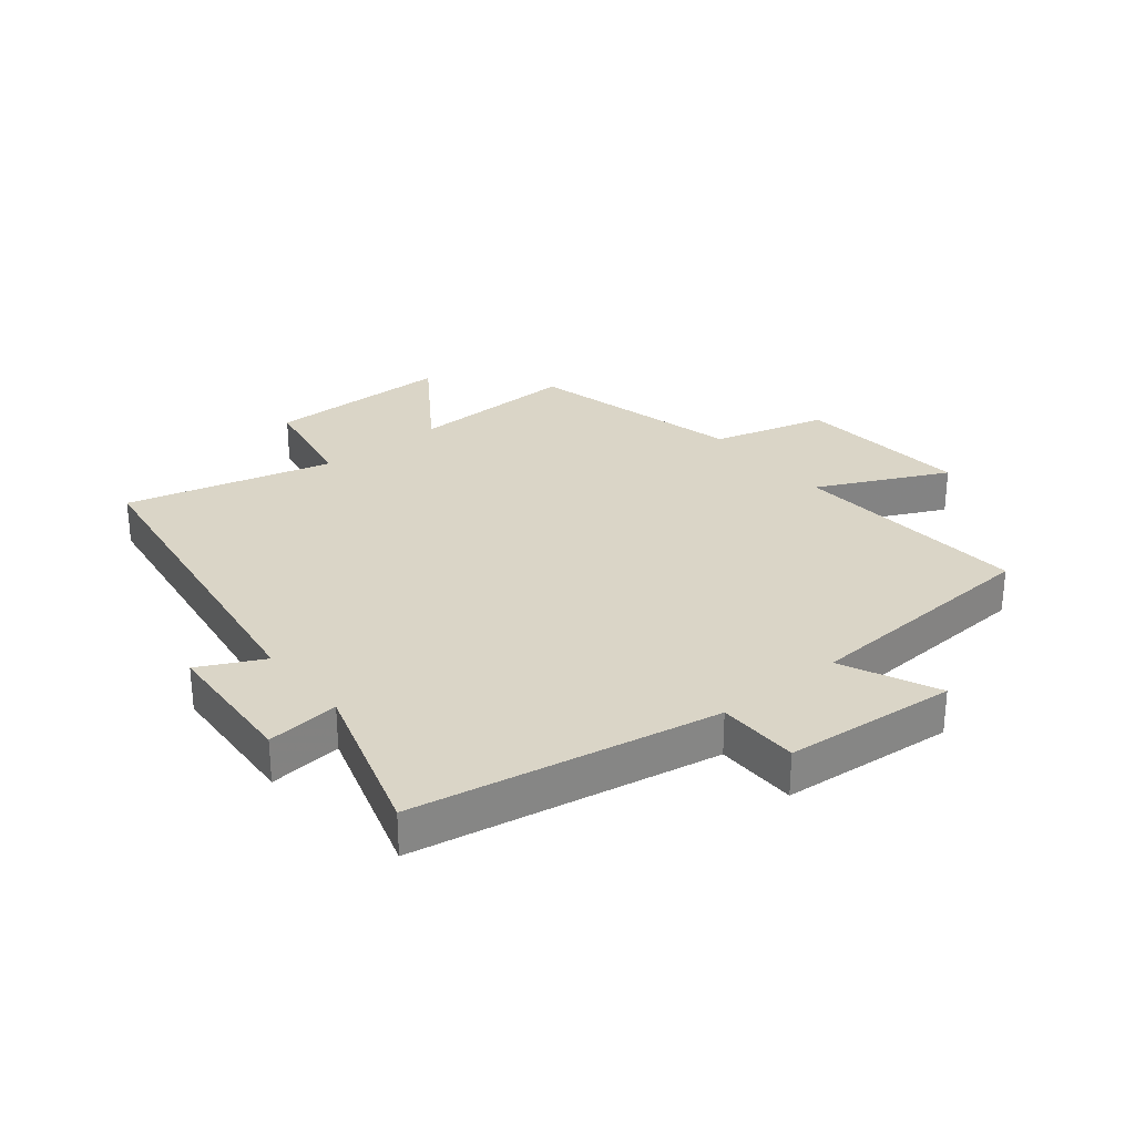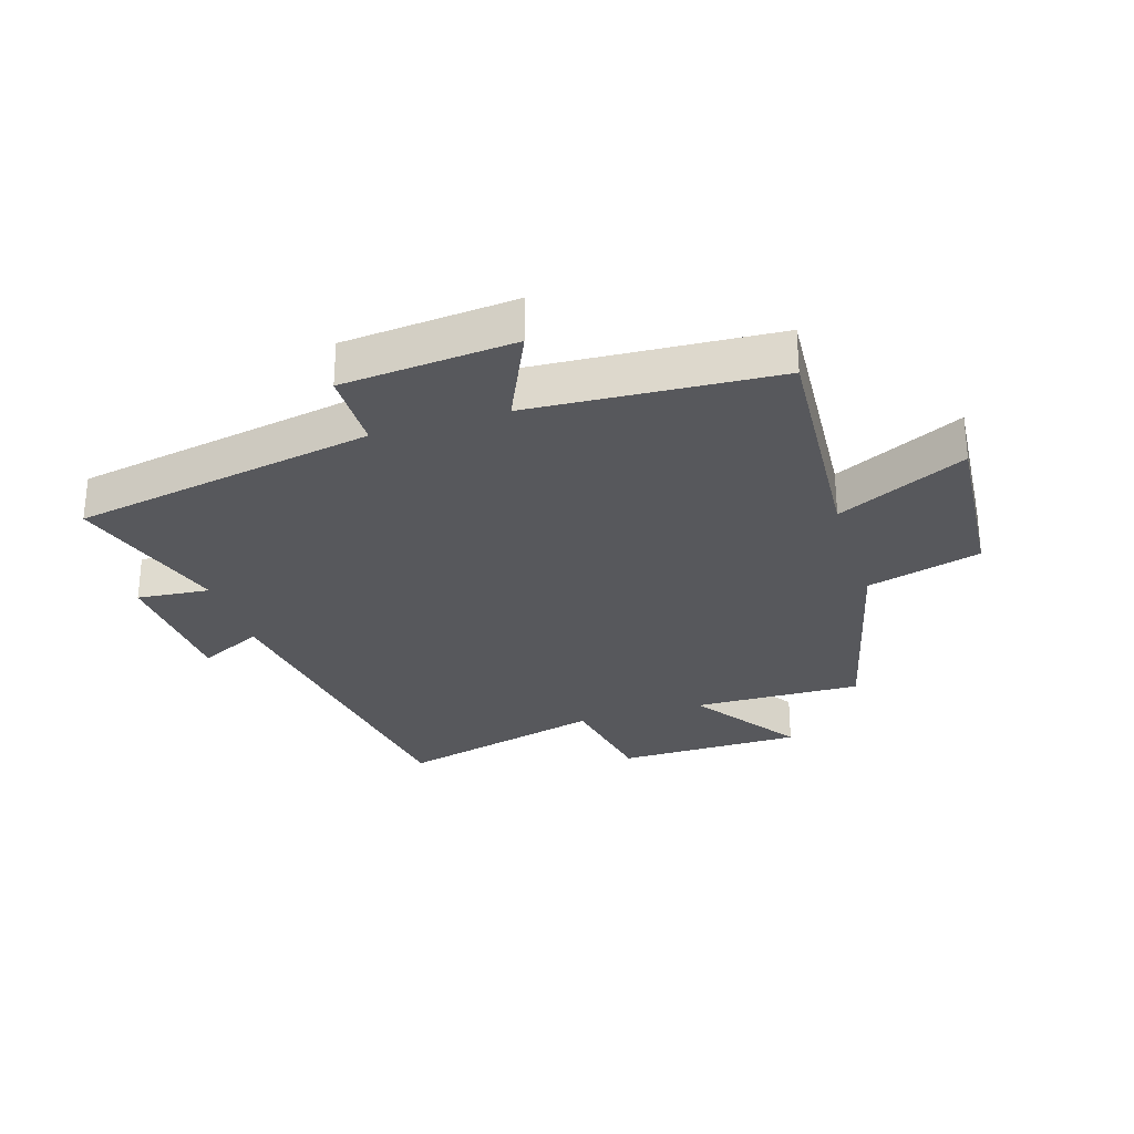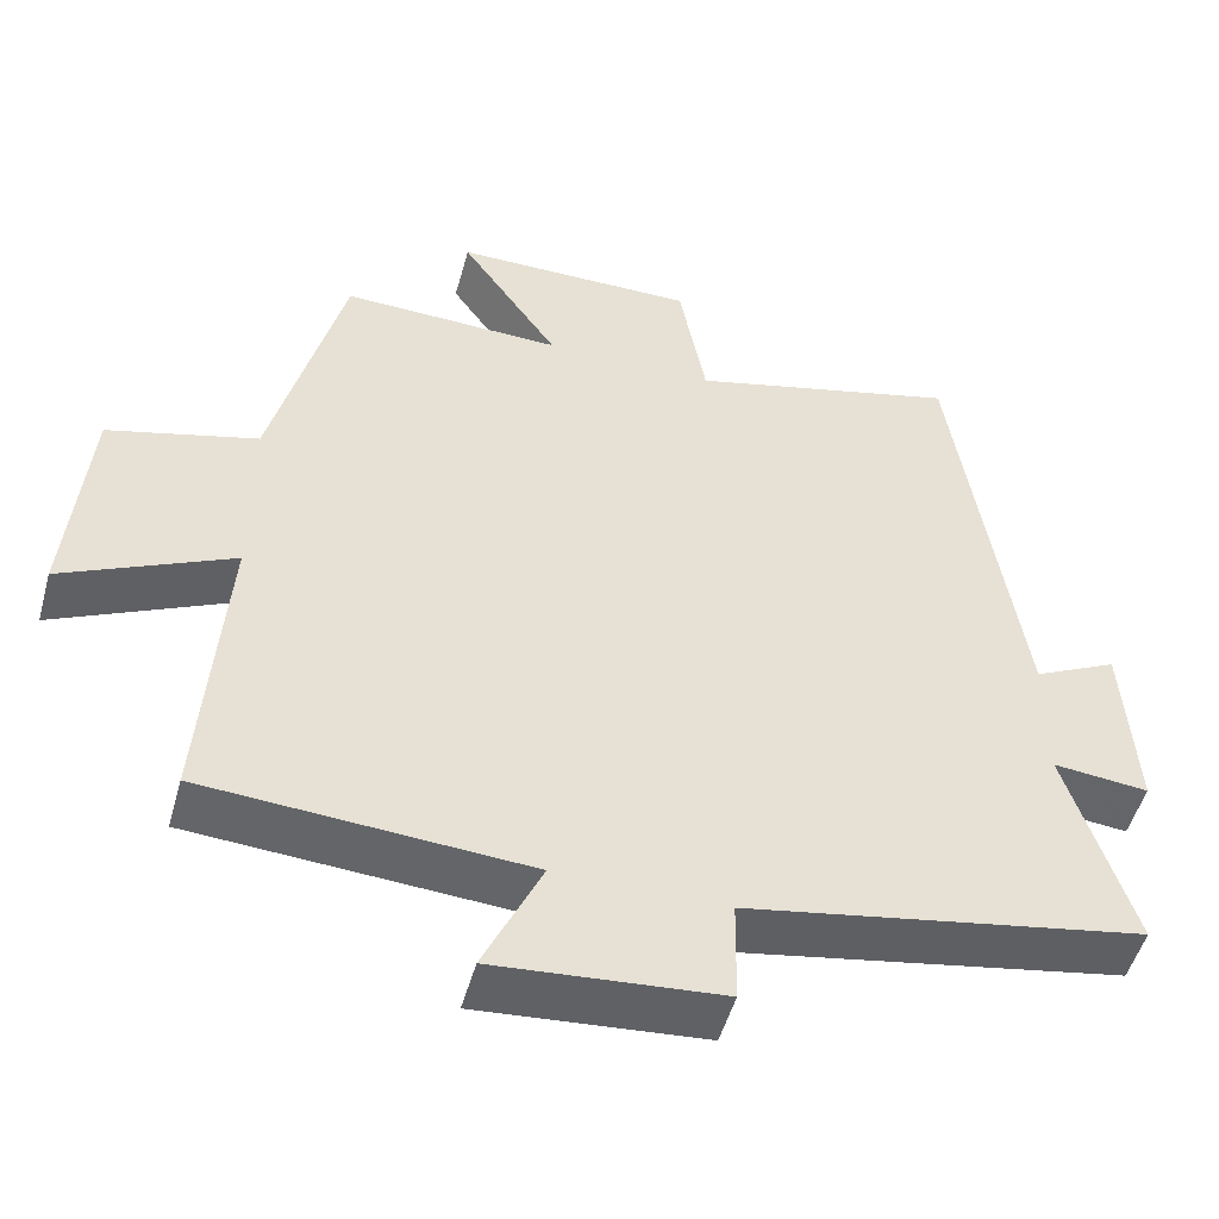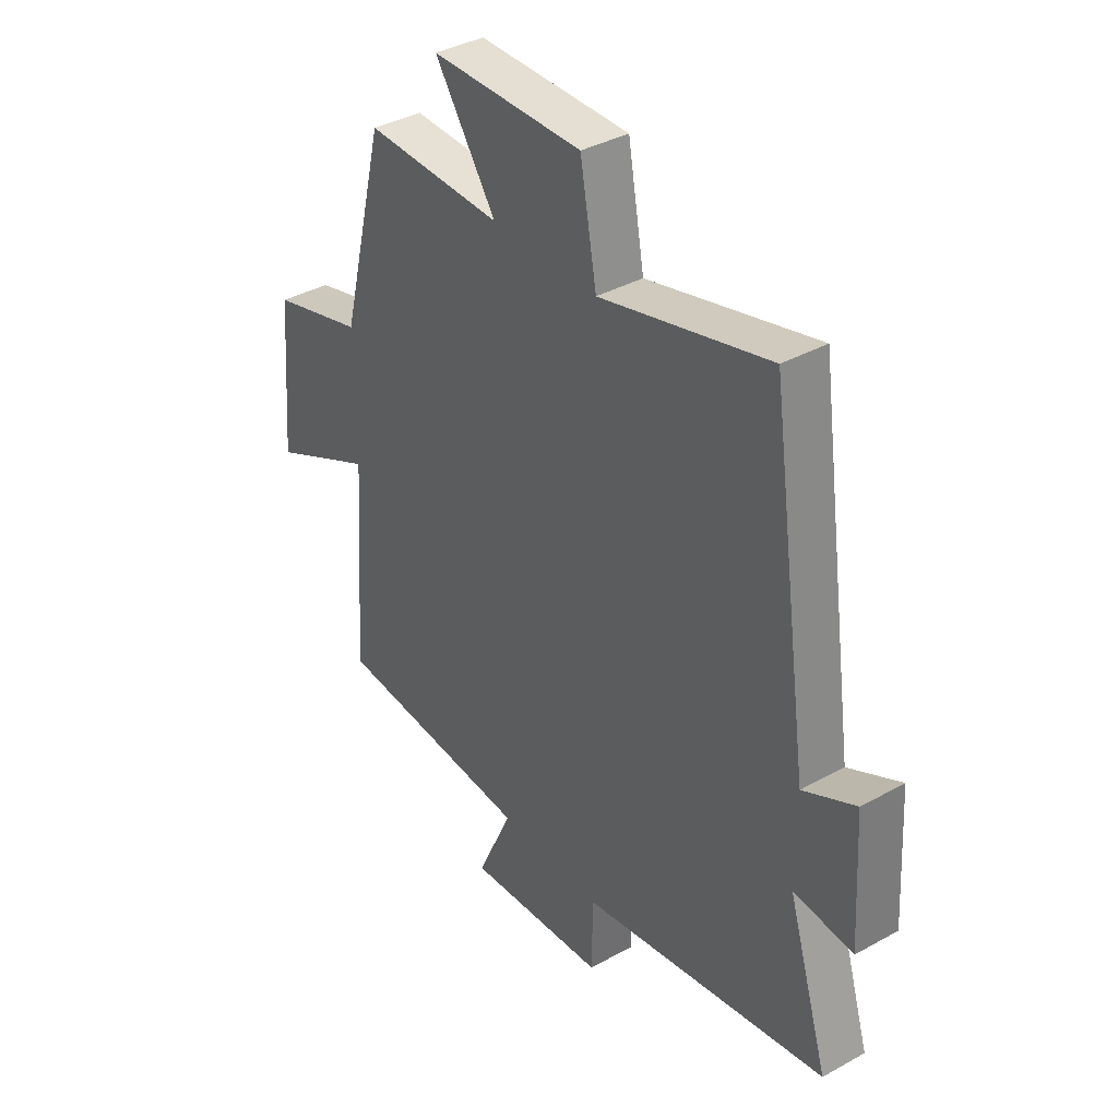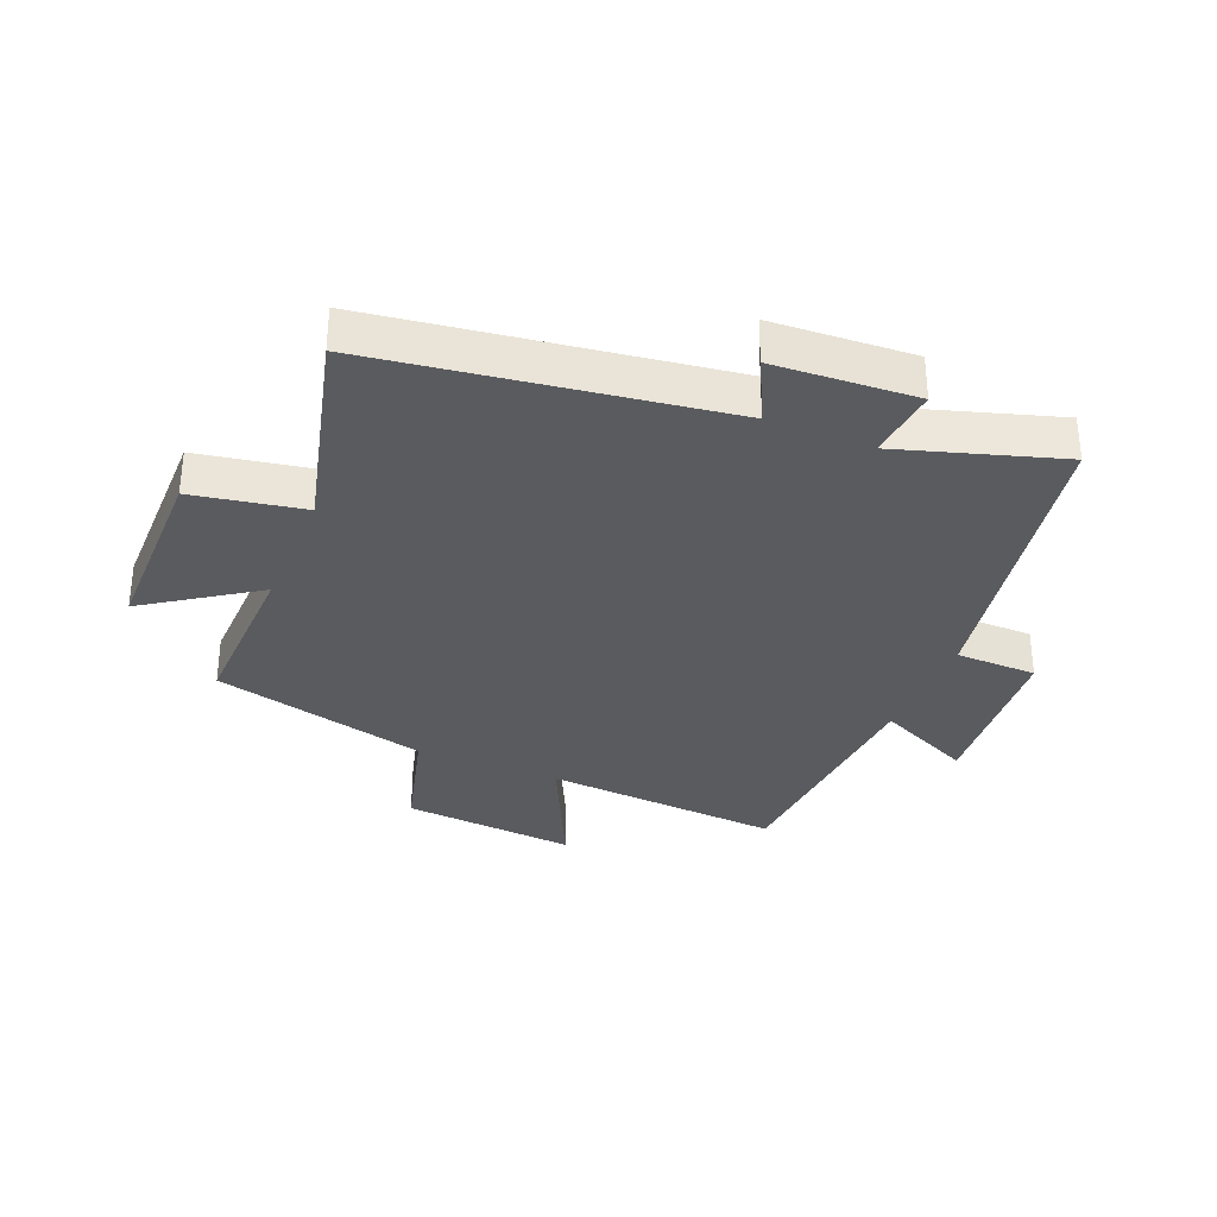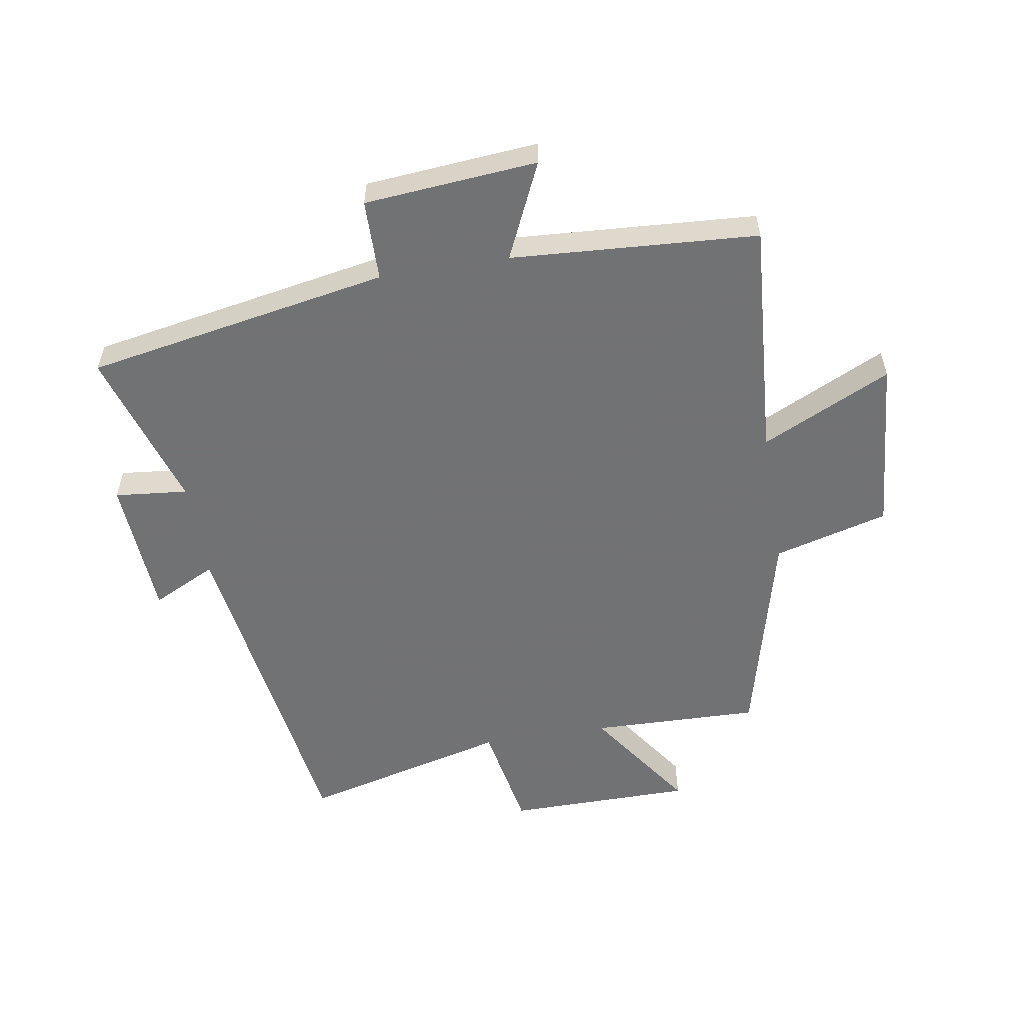
<metadata>
{"format":"obj","ext":"obj","renderer":"f3d","projection":"perspective","resolution":1024,"background":"white","views":[{"elev":29.0,"azim":141.0,"up":"+Y"},{"elev":-28.8,"azim":-162.5,"up":"+Y"},{"elev":-50.8,"azim":-15.5,"up":"+Z"},{"elev":37.6,"azim":54.6,"up":"+Z"},{"elev":-32.9,"azim":67.5,"up":"+Y"},{"elev":-55.6,"azim":-170.6,"up":"+Y"}]}
</metadata>
<code>
v 0.418 0.07 0.587
v 0.5 0.07 0.022
v 0.605 0.07 0.074
v 0.619 0.07 -0.158
v 0.5 0.07 -0.146
v 0.582 0.07 -0.41
v 0.086 0.07 -0.5
v 0.084 0.07 -0.633
v -0.198 0.07 -0.657
v -0.126 0.07 -0.5
v -0.528 0.07 -0.474
v -0.5 0.07 -0.083
v -0.711 0.07 -0.184
v -0.687 0.07 0.102
v -0.5 0.07 0.153
v -0.411 0.07 0.507
v -0.135 0.07 0.5
v -0.258 0.07 0.679
v 0.046 0.07 0.681
v 0.079 0.07 0.5
v 0.418 0 0.587
v 0.5 0 0.022
v 0.605 0 0.074
v 0.619 0 -0.158
v 0.5 0 -0.146
v 0.582 0 -0.41
v 0.086 0 -0.5
v 0.084 0 -0.633
v -0.198 0 -0.657
v -0.126 0 -0.5
v -0.528 0 -0.474
v -0.5 0 -0.083
v -0.711 0 -0.184
v -0.687 0 0.102
v -0.5 0 0.153
v -0.411 0 0.507
v -0.135 0 0.5
v -0.258 0 0.679
v 0.046 0 0.681
v 0.079 0 0.5
f 17 18 19 20
f 15 16 17
f 15 17 20
f 12 13 14 15
f 12 15 20 1
f 10 11 12 1
f 7 8 9 10
f 5 6 7 10
f 2 3 4 5
f 1 2 5 10
f 40 39 38 37
f 37 36 35
f 40 37 35
f 35 34 33 32
f 21 40 35 32
f 21 32 31 30
f 30 29 28 27
f 30 27 26 25
f 25 24 23 22
f 30 25 22 21
f 1 21 22 2
f 2 22 23 3
f 3 23 24 4
f 4 24 25 5
f 5 25 26 6
f 6 26 27 7
f 7 27 28 8
f 8 28 29 9
f 9 29 30 10
f 10 30 31 11
f 11 31 32 12
f 12 32 33 13
f 13 33 34 14
f 14 34 35 15
f 15 35 36 16
f 16 36 37 17
f 17 37 38 18
f 18 38 39 19
f 19 39 40 20
f 20 40 21 1

</code>
